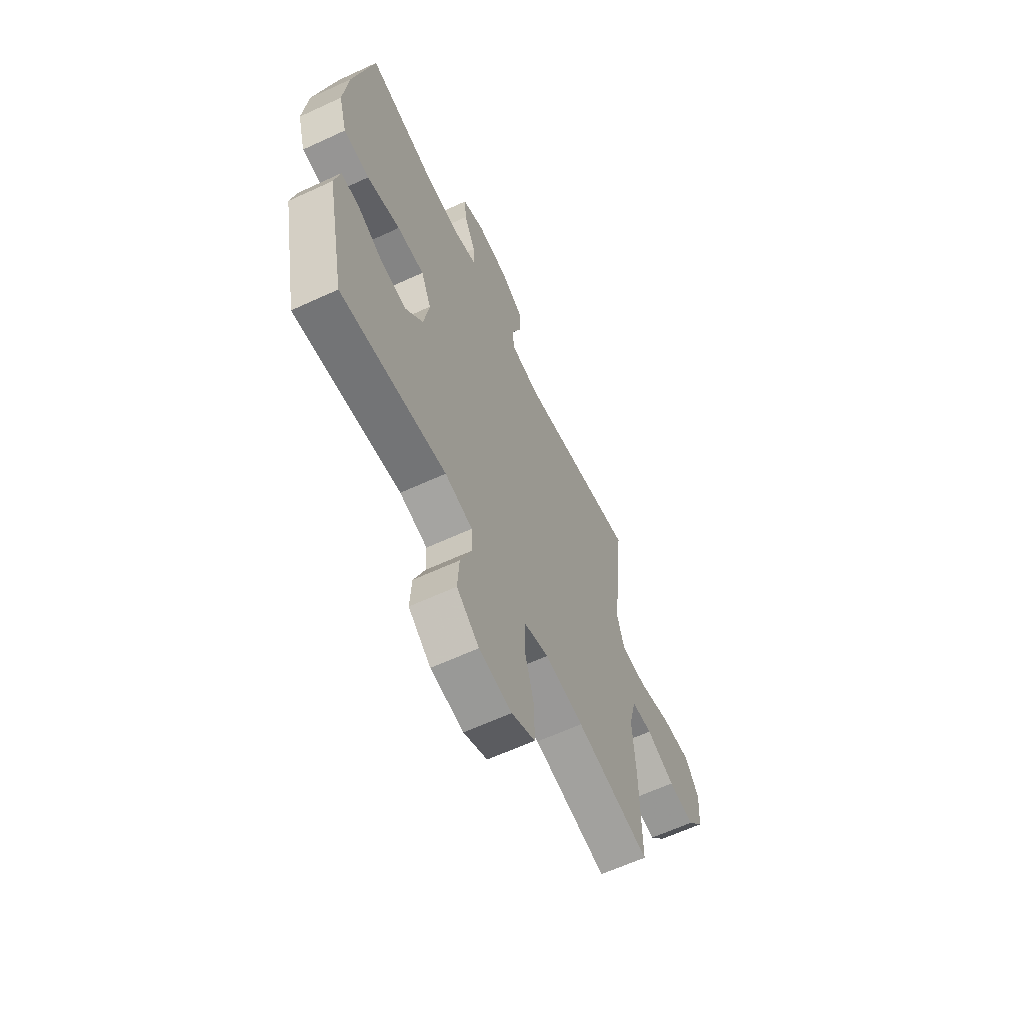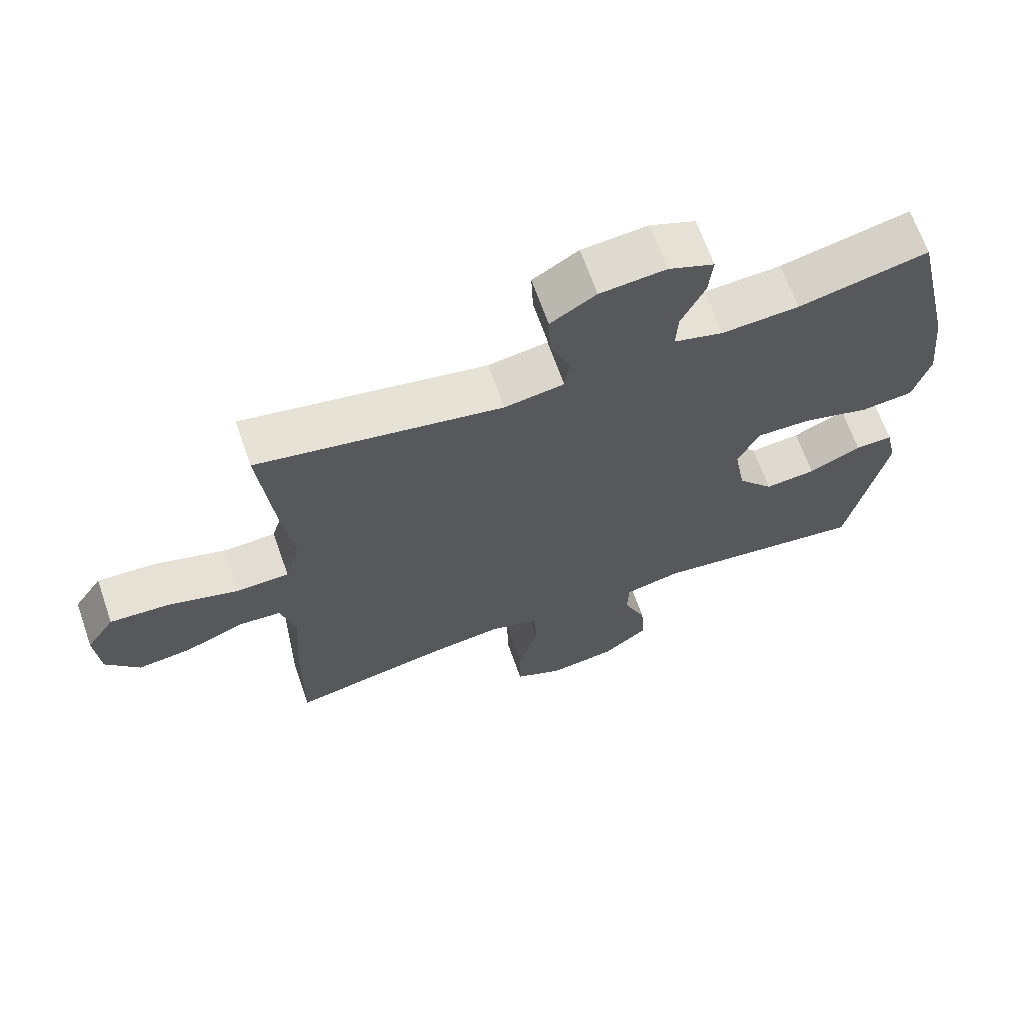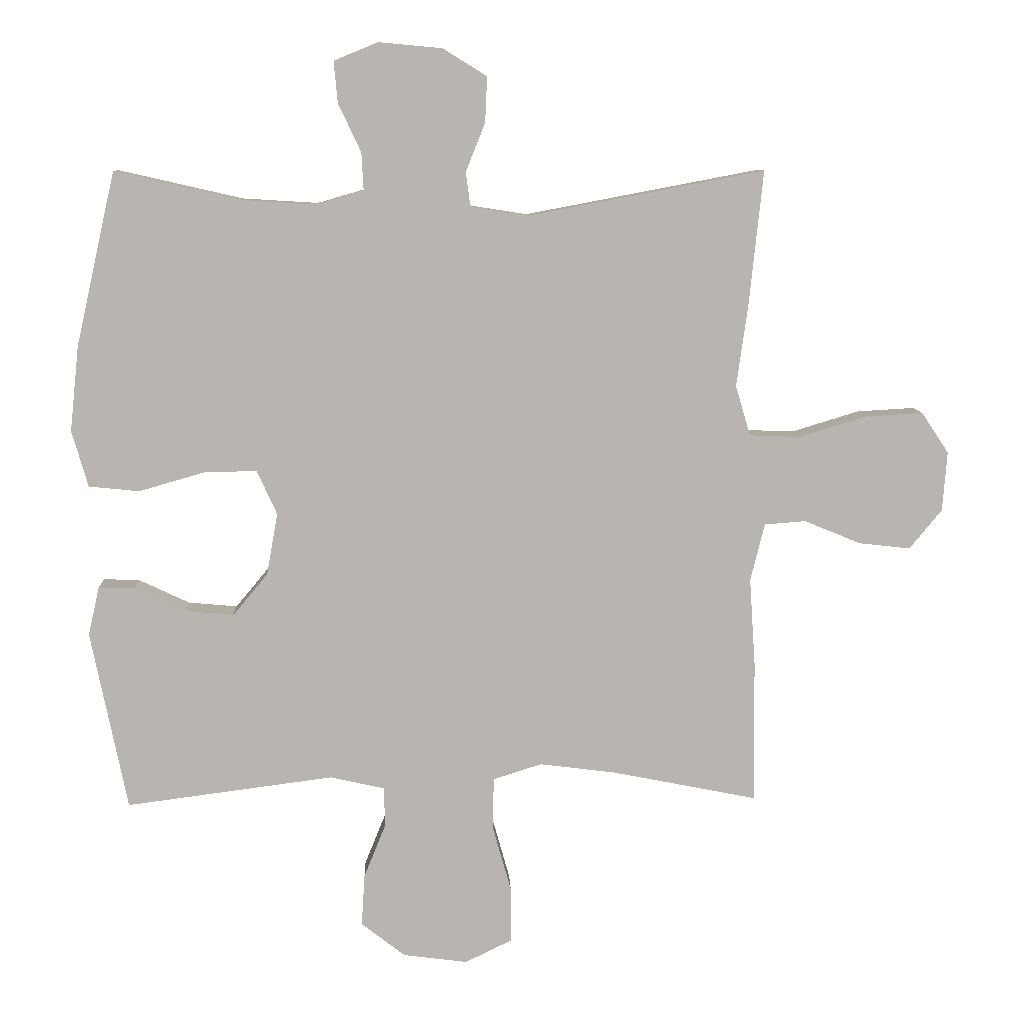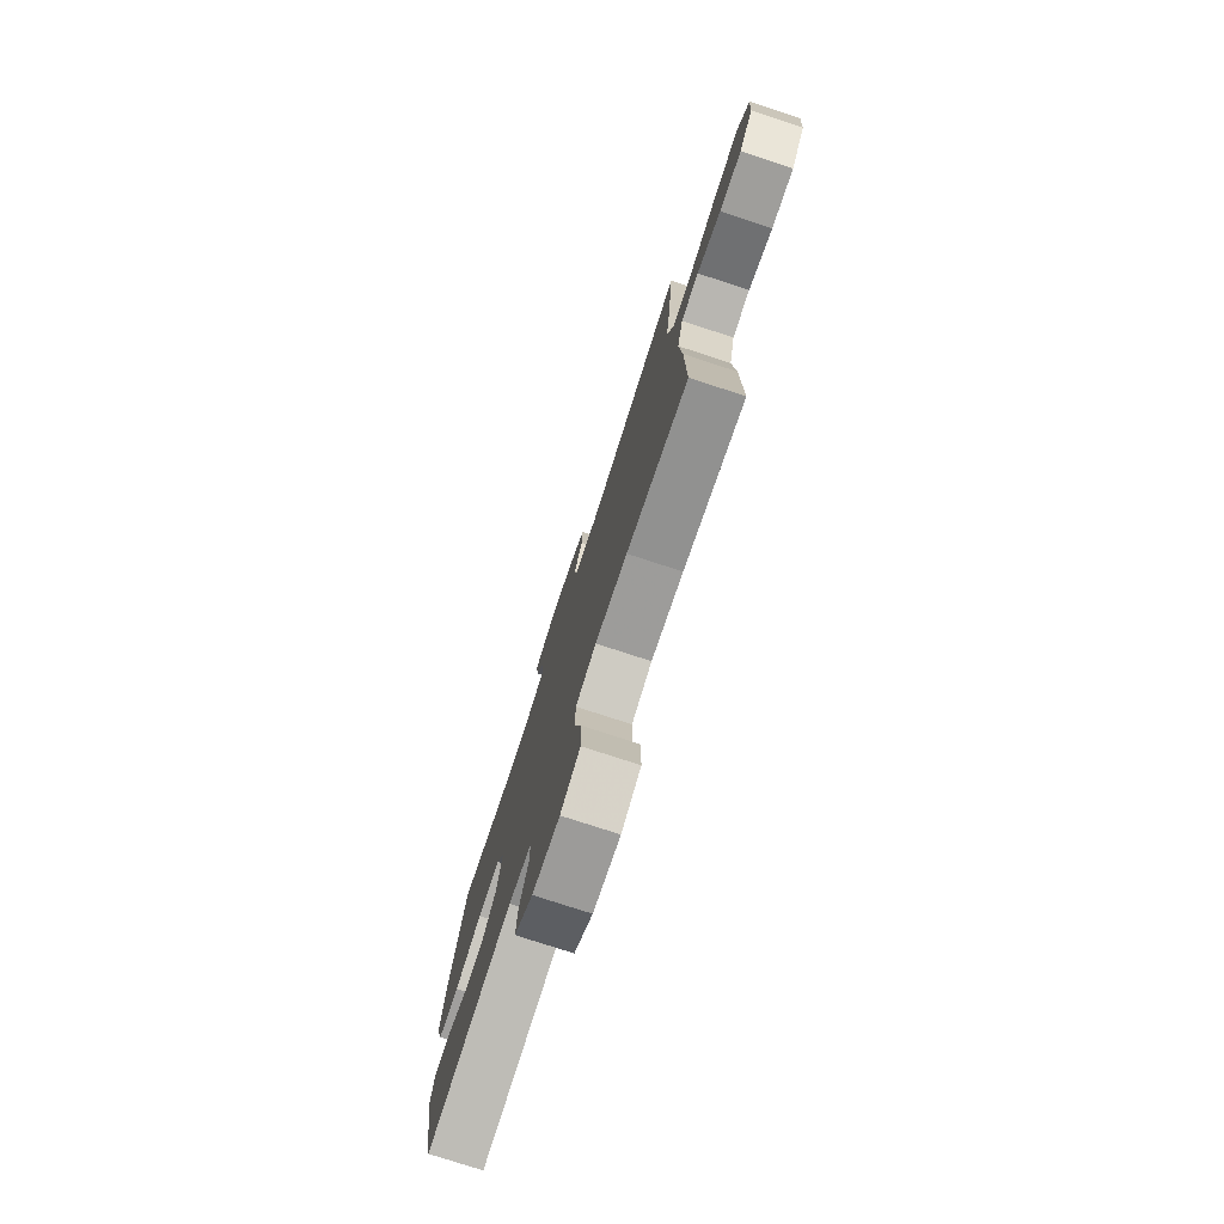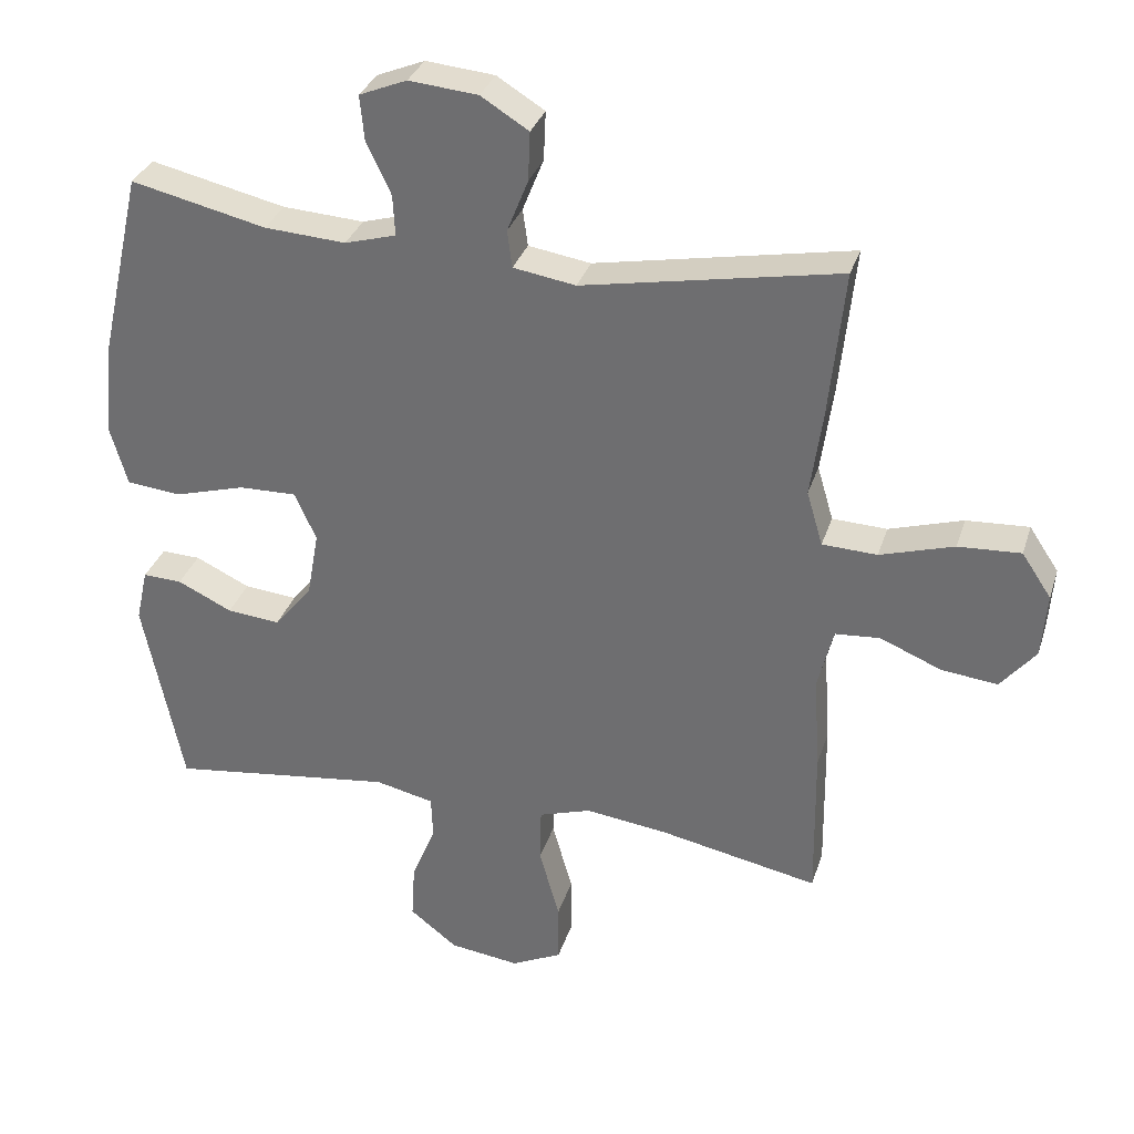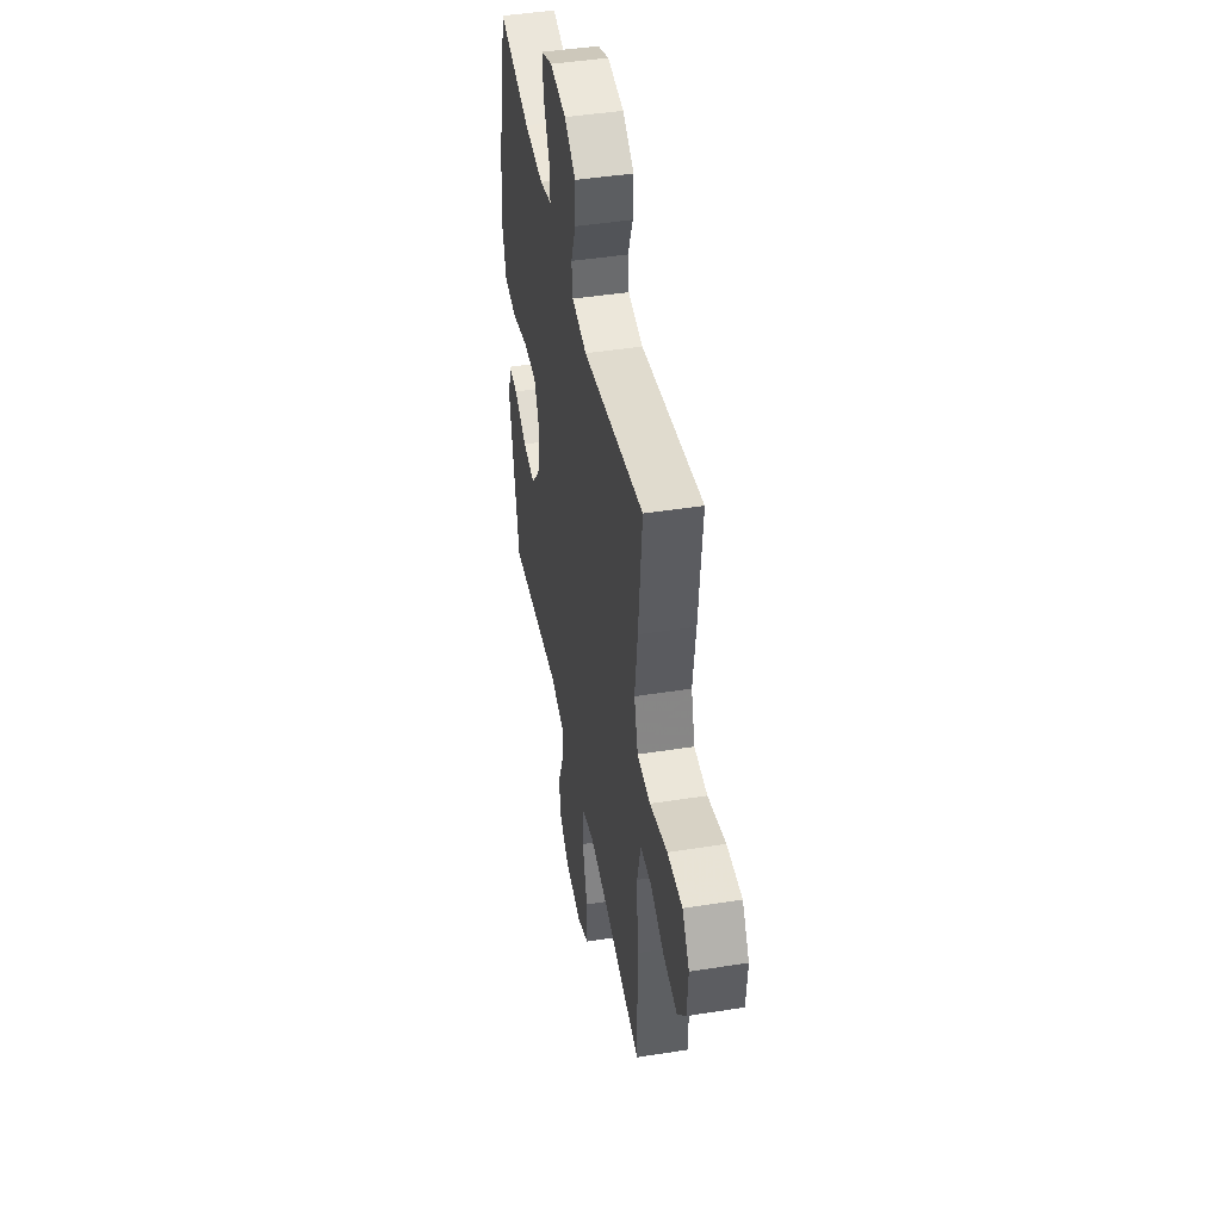
<metadata>
{"format":"obj","ext":"obj","renderer":"f3d","projection":"perspective","resolution":1024,"background":"white","views":[{"elev":-62.6,"azim":115.1,"up":"+Z"},{"elev":66.8,"azim":-19.3,"up":"+Z"},{"elev":9.0,"azim":177.7,"up":"+Z"},{"elev":-77.2,"azim":-108.1,"up":"+Z"},{"elev":32.4,"azim":-163.5,"up":"+Z"},{"elev":44.8,"azim":-100.4,"up":"+Z"}]}
</metadata>
<code>
v -0.5 0.07 -0.5
v -0.497 0.07 -0.279
v -0.488 0.07 -0.143
v -0.51 0.07 -0.054
v -0.574 0.07 -0.049
v -0.661 0.07 -0.085
v -0.741 0.07 -0.094
v -0.791 0.07 -0.033
v -0.798 0.07 0.059
v -0.756 0.07 0.122
v -0.667 0.07 0.117
v -0.562 0.07 0.085
v -0.484 0.07 0.088
v -0.461 0.07 0.166
v -0.478 0.07 0.288
v -0.5 0.07 0.5
v -0.135 0.07 0.431
v -0.046 0.07 0.445
v -0.039 0.07 0.498
v -0.069 0.07 0.573
v -0.072 0.07 0.643
v -0.004 0.07 0.685
v 0.094 0.07 0.694
v 0.162 0.07 0.666
v 0.156 0.07 0.602
v 0.121 0.07 0.528
v 0.118 0.07 0.47
v 0.191 0.07 0.449
v 0.307 0.07 0.456
v 0.5 0.07 0.5
v 0.561 0.07 0.232
v 0.575 0.07 0.1
v 0.55 0.07 0.013
v 0.472 0.07 0.005
v 0.371 0.07 0.034
v 0.289 0.07 0.036
v 0.258 0.07 -0.032
v 0.275 0.07 -0.128
v 0.329 0.07 -0.193
v 0.405 0.07 -0.186
v 0.483 0.07 -0.149
v 0.539 0.07 -0.147
v 0.556 0.07 -0.223
v 0.5 0.07 -0.5
v 0.179 0.07 -0.458
v 0.095 0.07 -0.477
v 0.093 0.07 -0.538
v 0.127 0.07 -0.622
v 0.132 0.07 -0.702
v 0.064 0.07 -0.755
v -0.036 0.07 -0.768
v -0.108 0.07 -0.733
v -0.108 0.07 -0.646
v -0.079 0.07 -0.543
v -0.081 0.07 -0.464
v -0.156 0.07 -0.44
v -0.274 0.07 -0.455
v -0.5 0 -0.5
v -0.497 0 -0.279
v -0.488 0 -0.143
v -0.51 0 -0.054
v -0.574 0 -0.049
v -0.661 0 -0.085
v -0.741 0 -0.094
v -0.791 0 -0.033
v -0.798 0 0.059
v -0.756 0 0.122
v -0.667 0 0.117
v -0.562 0 0.085
v -0.484 0 0.088
v -0.461 0 0.166
v -0.478 0 0.288
v -0.5 0 0.5
v -0.135 0 0.431
v -0.046 0 0.445
v -0.039 0 0.498
v -0.069 0 0.573
v -0.072 0 0.643
v -0.004 0 0.685
v 0.094 0 0.694
v 0.162 0 0.666
v 0.156 0 0.602
v 0.121 0 0.528
v 0.118 0 0.47
v 0.191 0 0.449
v 0.307 0 0.456
v 0.5 0 0.5
v 0.561 0 0.232
v 0.575 0 0.1
v 0.55 0 0.013
v 0.472 0 0.005
v 0.371 0 0.034
v 0.289 0 0.036
v 0.258 0 -0.032
v 0.275 0 -0.128
v 0.329 0 -0.193
v 0.405 0 -0.186
v 0.483 0 -0.149
v 0.539 0 -0.147
v 0.556 0 -0.223
v 0.5 0 -0.5
v 0.179 0 -0.458
v 0.095 0 -0.477
v 0.093 0 -0.538
v 0.127 0 -0.622
v 0.132 0 -0.702
v 0.064 0 -0.755
v -0.036 0 -0.768
v -0.108 0 -0.733
v -0.108 0 -0.646
v -0.079 0 -0.543
v -0.081 0 -0.464
v -0.156 0 -0.44
v -0.274 0 -0.455
f 51 52 53 54
f 51 54 55
f 50 51 55
f 47 48 49 50
f 46 47 50 55
f 45 46 55 56
f 43 44 45
f 40 41 42 43
f 39 40 43 45
f 38 39 45 56
f 32 33 34 35
f 32 35 36
f 29 30 31 32
f 28 29 32 36
f 27 28 36 37
f 23 24 25 26
f 23 26 27
f 22 23 27
f 19 20 21 22
f 18 19 22 27
f 17 18 27 37
f 14 15 16 17
f 13 14 17 37
f 9 10 11 12
f 5 6 7 8
f 5 8 9 12
f 57 1 2 3
f 57 3 4
f 56 57 4
f 38 56 4
f 37 38 4
f 12 13 37
f 4 5 12 37
f 111 110 109 108
f 112 111 108
f 112 108 107
f 107 106 105 104
f 112 107 104 103
f 113 112 103 102
f 102 101 100
f 100 99 98 97
f 102 100 97 96
f 113 102 96 95
f 92 91 90 89
f 93 92 89
f 89 88 87 86
f 93 89 86 85
f 94 93 85 84
f 83 82 81 80
f 84 83 80
f 84 80 79
f 79 78 77 76
f 84 79 76 75
f 94 84 75 74
f 74 73 72 71
f 94 74 71 70
f 69 68 67 66
f 65 64 63 62
f 69 66 65 62
f 60 59 58 114
f 61 60 114
f 61 114 113
f 61 113 95
f 61 95 94
f 94 70 69
f 94 69 62 61
f 1 58 59 2
f 2 59 60 3
f 3 60 61 4
f 4 61 62 5
f 5 62 63 6
f 6 63 64 7
f 7 64 65 8
f 8 65 66 9
f 9 66 67 10
f 10 67 68 11
f 11 68 69 12
f 12 69 70 13
f 13 70 71 14
f 14 71 72 15
f 15 72 73 16
f 16 73 74 17
f 17 74 75 18
f 18 75 76 19
f 19 76 77 20
f 20 77 78 21
f 21 78 79 22
f 22 79 80 23
f 23 80 81 24
f 24 81 82 25
f 25 82 83 26
f 26 83 84 27
f 27 84 85 28
f 28 85 86 29
f 29 86 87 30
f 30 87 88 31
f 31 88 89 32
f 32 89 90 33
f 33 90 91 34
f 34 91 92 35
f 35 92 93 36
f 36 93 94 37
f 37 94 95 38
f 38 95 96 39
f 39 96 97 40
f 40 97 98 41
f 41 98 99 42
f 42 99 100 43
f 43 100 101 44
f 44 101 102 45
f 45 102 103 46
f 46 103 104 47
f 47 104 105 48
f 48 105 106 49
f 49 106 107 50
f 50 107 108 51
f 51 108 109 52
f 52 109 110 53
f 53 110 111 54
f 54 111 112 55
f 55 112 113 56
f 56 113 114 57
f 57 114 58 1

</code>
